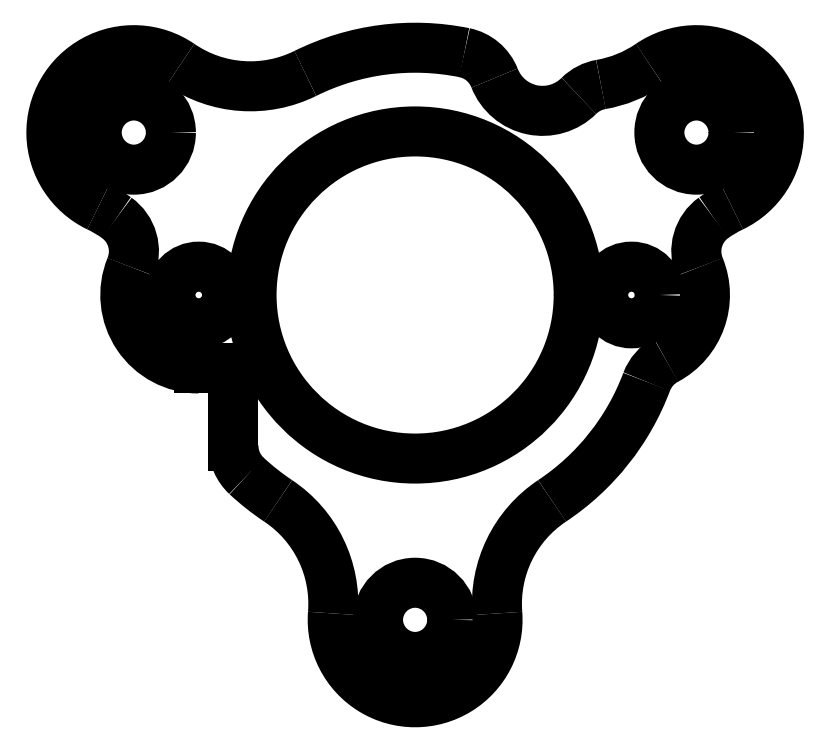
<metadata>
{"format":"dxf","ext":"dxf","renderer":"ezdxf+matplotlib","layout":"modelspace","background":"white","min_lineweight":24,"dpi":150}
</metadata>
<code>
0
SECTION
2
ENTITIES
0
CIRCLE
8
0
10
8.816
20
-26.44
30
0
40
7.938
210
0
220
0
230
1
0
LINE
8
0
10
-1
20
-30
30
0
11
-1.684
21
-30
31
0
0
ARC
8
0
10
-1
20
-31
30
0
40
1
210
0
220
0
230
1
50
0
51
90
0
LINE
8
0
10
3.797e-15
20
-33.75
30
0
11
5.967e-15
21
-31
31
0
0
ARC
8
0
10
15
20
-15
30
0
40
2.5
210
0
220
0
230
1
50
201.3
51
314.8
0
ARC
8
0
10
18.79
20
-41.42
30
0
40
6
210
0
220
0
230
1
50
123.6
51
184.5
0
ARC
8
0
10
8.816
20
-26.44
30
0
40
12
210
0
220
0
230
1
50
303.6
51
339.4
0
ARC
8
0
10
26.78
20
-27.58
30
0
40
6
210
0
220
0
230
1
50
115.5
51
125.4
0
ARC
8
0
10
22.47
20
-18.55
30
0
40
4
210
-0
220
0
230
1
50
-64.46
51
124.5
0
ARC
8
0
10
16.81
20
-10.31
30
0
40
6
210
0
220
0
230
1
50
279.8
51
304.5
0
ARC
8
0
10
8.816
20
-26.44
30
0
40
12
210
0
220
-0
230
1
50
78.51
51
116.4
0
ARC
8
0
10
0.8221
20
-10.31
30
0
40
6
210
0
220
0
230
1
50
235.5
51
296.4
0
ARC
8
0
10
-4.837
20
-18.55
30
0
40
4
210
0
220
-0
230
1
50
55.54
51
244.5
0
ARC
8
0
10
-9.148
20
-27.58
30
0
40
6
210
0
220
-0
230
1
50
54.58
51
64.46
0
ARC
8
0
10
8.816
20
-26.44
30
0
40
12
210
0
220
0
230
1
50
227
51
236.4
0
ARC
8
0
10
-1.153
20
-41.42
30
0
40
6
210
-0
220
0
230
1
50
-4.463
51
56.37
0
ARC
8
0
10
8.816
20
-42.2
30
0
40
4
210
0
220
0
230
1
50
-184.5
51
4.463
0
CIRCLE
8
0
10
22.47
20
-18.55
30
0
40
1.8
210
0
220
0
230
1
0
CIRCLE
8
0
10
-4.837
20
-18.55
30
0
40
1.8
210
0
220
0
230
1
0
CIRCLE
8
0
10
8.816
20
-42.2
30
0
40
1.8
210
0
220
0
230
1
0
ARC
8
0
10
19.32
20
-26.44
30
0
40
3.565
210
0
220
0
230
1
50
-62.05
51
22.38
0
ARC
8
0
10
-1.684
20
-26.44
30
0
40
3.565
210
0
220
0
230
1
50
157.6
51
270
0
CIRCLE
8
0
10
-1.684
20
-26.44
30
0
40
1.375
210
0
220
0
230
1
0
CIRCLE
8
0
10
19.32
20
-26.44
30
0
40
1.375
210
0
220
0
230
1
0
ARC
8
0
10
-6.829
20
-24.32
30
0
40
2
210
-0
220
0
230
1
50
-22.38
51
54.58
0
ARC
8
0
10
21.92
20
-31.35
30
0
40
2
210
0
220
0
230
1
50
118
51
159.4
0
ARC
8
0
10
24.46
20
-24.32
30
0
40
2
210
0
220
0
230
1
50
125.4
51
202.4
0
ARC
8
0
10
18.17
20
-18.19
30
0
40
2
210
0
220
0
230
1
50
99.81
51
134.8
0
ARC
8
0
10
10.81
20
-16.64
30
0
40
2
210
0
220
-0
230
1
50
21.31
51
78.51
0
ARC
8
0
10
2
20
-33.75
30
0
40
2
210
0
220
0
230
1
50
180
51
227
0
ENDSEC
0
EOF

</code>
